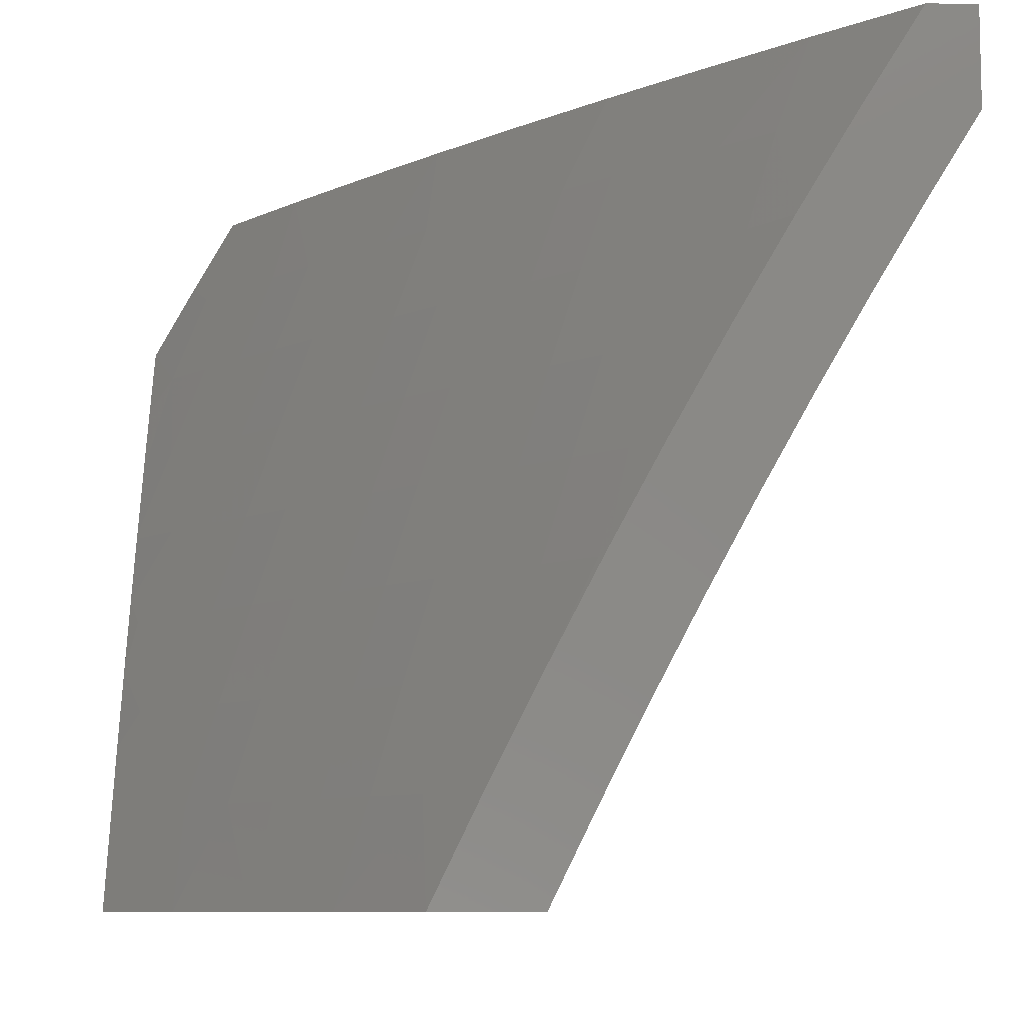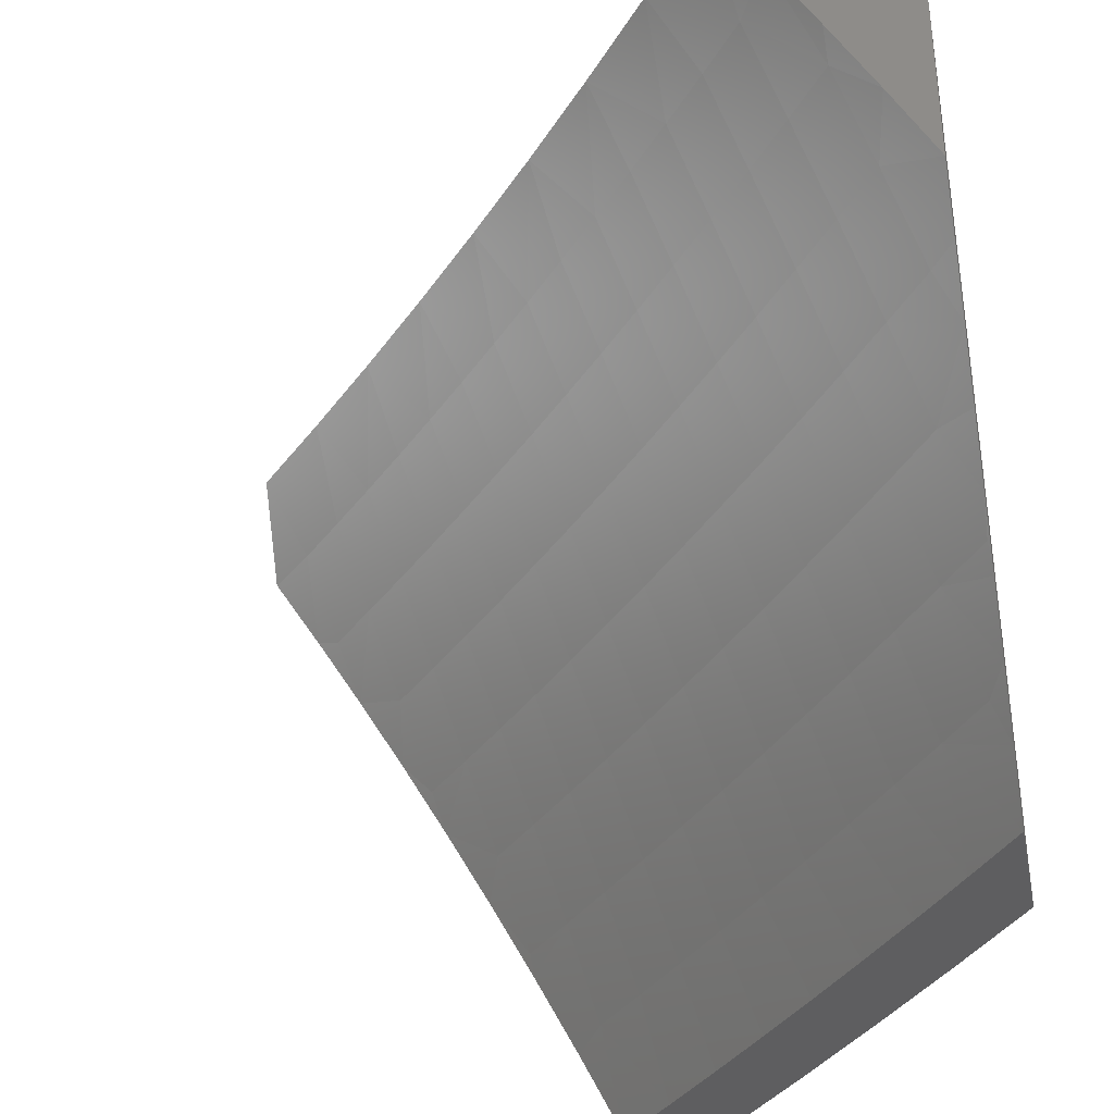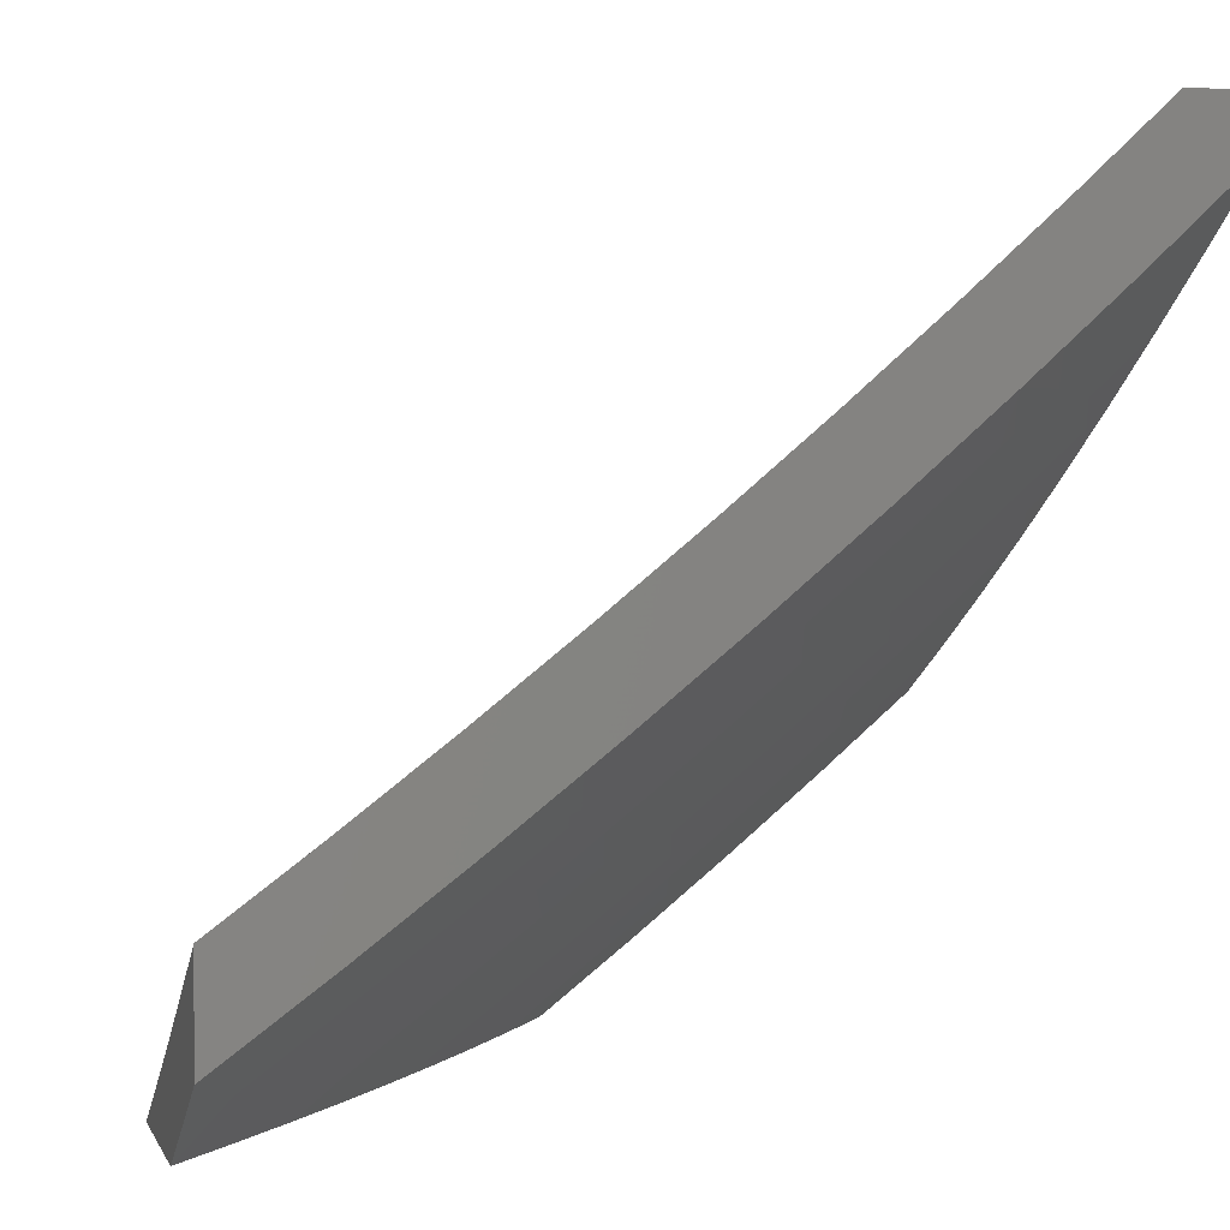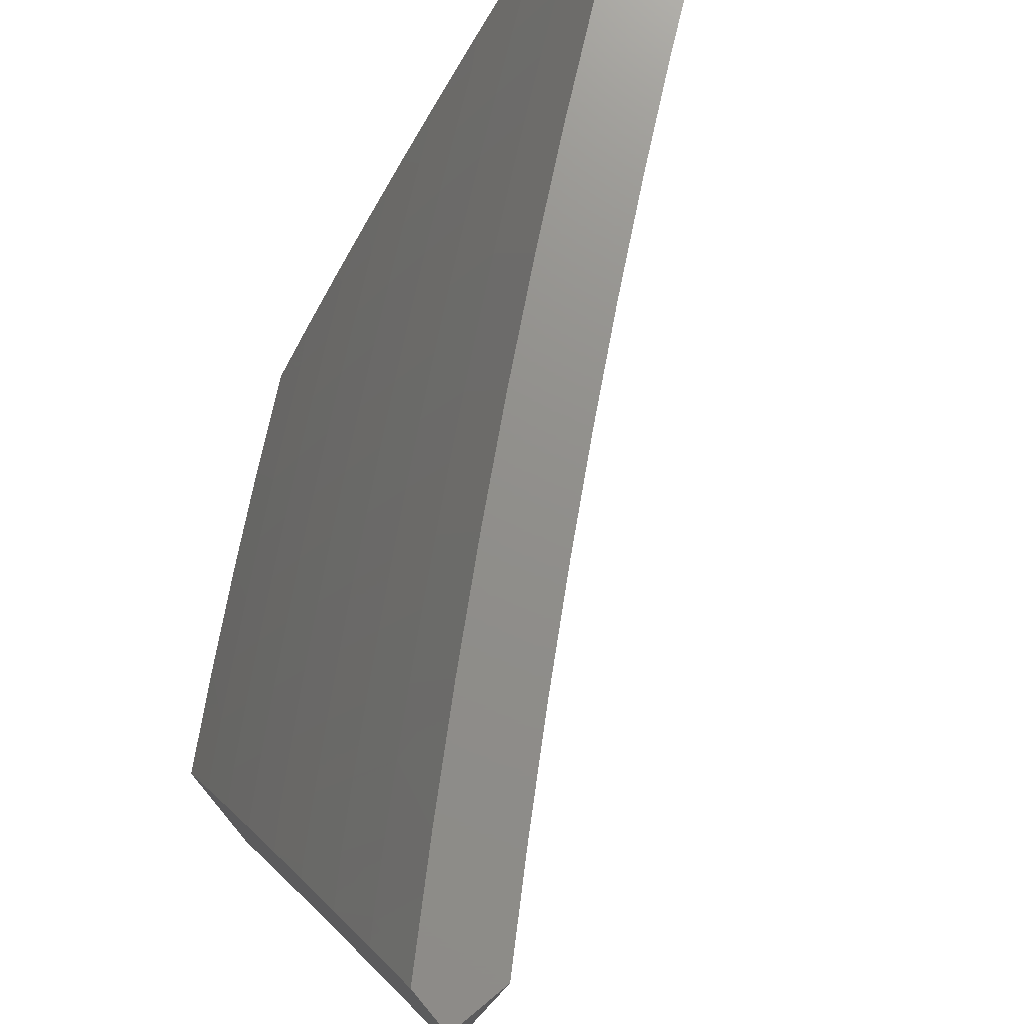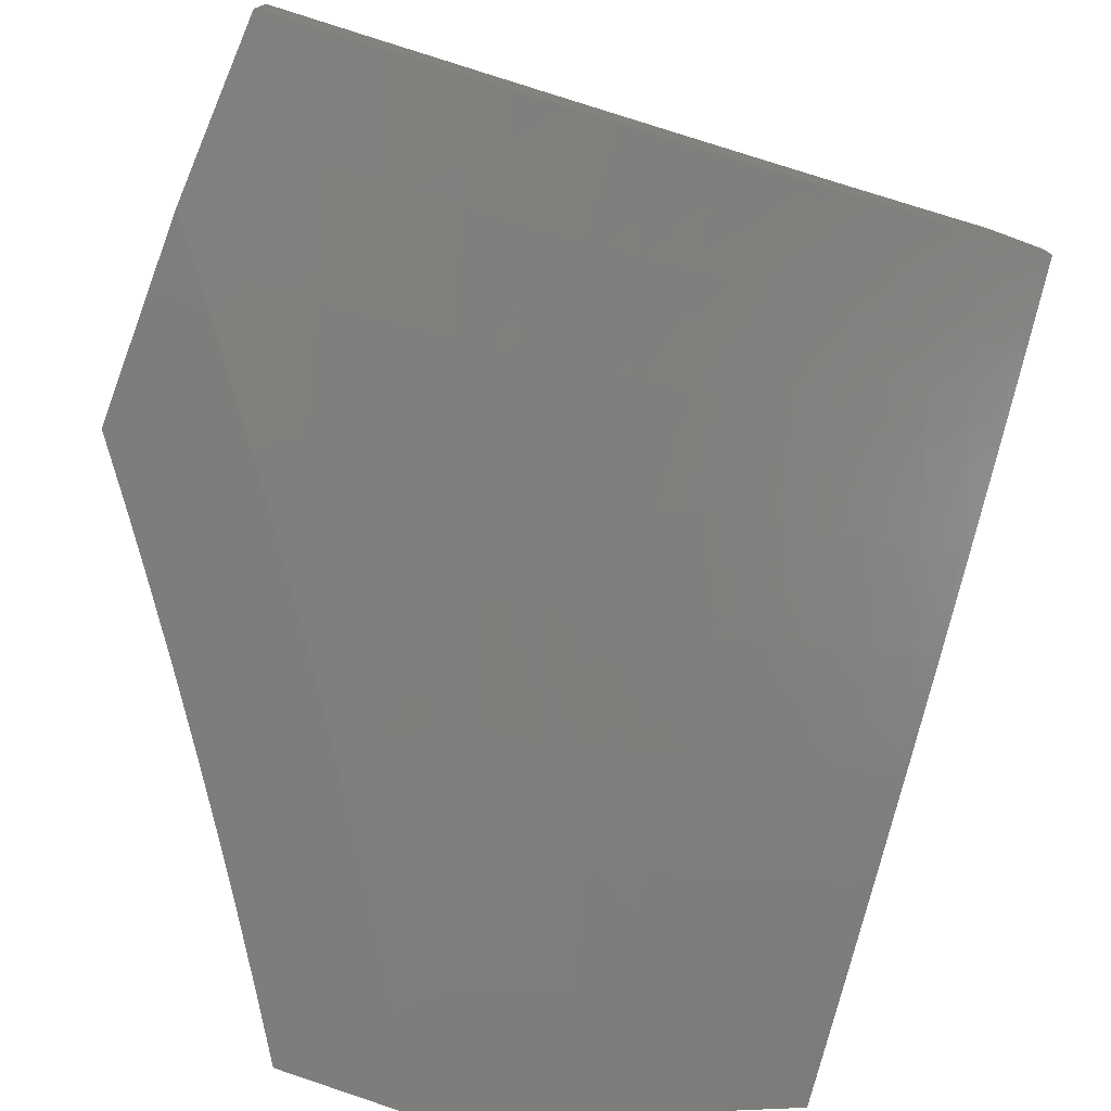
<metadata>
{"format":"stl","ext":"stl","renderer":"f3d","projection":"perspective","resolution":1024,"background":"white","views":[{"elev":-8.6,"azim":87.6,"up":"+Z"},{"elev":-36.1,"azim":-78.8,"up":"+Z"},{"elev":1.5,"azim":-14.0,"up":"+Y"},{"elev":72.9,"azim":140.2,"up":"+Z"},{"elev":-77.0,"azim":-20.2,"up":"+Y"}]}
</metadata>
<code>
# stl→obj: 241 verts, 478 faces
v 7 -7.429 4.113
v 7 -7.484 4
v 6.953 -7.464 4.126
v 6.924 -7.551 4
v 6.885 -7.524 4.126
v 6.847 -7.617 4
v 6.817 -7.583 4.126
v 6.748 -7.642 4.126
v 6.785 -7.548 4.252
v 6.716 -7.606 4.252
v 6.752 -7.511 4.378
v 6.684 -7.57 4.378
v 6.718 -7.474 4.503
v 6.65 -7.532 4.503
v 6.683 -7.435 4.628
v 6.616 -7.493 4.628
v 6.648 -7.395 4.752
v 6.58 -7.452 4.752
v 6.611 -7.354 4.876
v 6.544 -7.411 4.876
v 6.585 -7.301 5
v 6.471 -7.398 5
v 6.477 -7.467 4.876
v 6.356 -7.493 5
v 6.409 -7.523 4.876
v 6.34 -7.578 4.876
v 6.444 -7.565 4.752
v 6.376 -7.62 4.752
v 6.479 -7.606 4.628
v 6.41 -7.661 4.628
v 6.513 -7.645 4.503
v 6.444 -7.701 4.503
v 6.546 -7.684 4.378
v 6.476 -7.74 4.378
v 6.578 -7.721 4.252
v 6.508 -7.778 4.252
v 6.608 -7.757 4.126
v 6.538 -7.814 4.126
v 6.614 -7.812 4
v 6.534 -7.876 4
v 6.77 -7.683 4
v 6.678 -7.7 4.126
v 6.647 -7.664 4.252
v 6.692 -7.748 4
v 6.467 -7.87 4.126
v 6.455 -7.938 4
v 6.396 -7.926 4.126
v 6.374 -8 4
v 6.33 -8 4.074
v 6.324 -7.981 4.126
v 6.285 -8 4.147
v 6.295 -7.943 4.252
v 6.24 -8 4.219
v 6.223 -7.997 4.252
v 6.193 -8 4.292
v 6.193 -7.959 4.378
v 6.146 -8 4.363
v 6.098 -8 4.434
v 6.05 -8 4.505
v 6.09 -7.972 4.503
v 6.162 -7.919 4.503
v 6.264 -7.905 4.378
v 6.366 -7.889 4.252
v 6.058 -7.93 4.628
v 6 -8 4.575
v 6 -7.944 4.682
v 6.026 -7.888 4.752
v 6 -7.887 4.789
v 6 -7.828 4.895
v 6.063 -7.792 4.876
v 6 -7.768 5
v 6.12 -7.678 5
v 6.238 -7.587 5
v 6.203 -7.686 4.876
v 6.133 -7.74 4.876
v 6.167 -7.783 4.752
v 6.097 -7.836 4.752
v 6.2 -7.825 4.628
v 6.13 -7.878 4.628
v 6.233 -7.865 4.503
v 6.272 -7.632 4.876
v 6.307 -7.675 4.752
v 6.237 -7.729 4.752
v 6.341 -7.717 4.628
v 6.271 -7.771 4.628
v 6.374 -7.757 4.503
v 6.304 -7.811 4.503
v 6.406 -7.796 4.378
v 6.335 -7.851 4.378
v 6.437 -7.834 4.252
v 6.677 -7.297 4.876
v 6.698 -7.202 5
v 6.743 -7.239 4.876
v 6.808 -7.18 4.876
v 6.846 -7.22 4.752
v 6.911 -7.161 4.752
v 6.948 -7.199 4.628
v 7 -7.13 4.664
v 7 -7.193 4.556
v 6.809 -7.102 5
v 6.873 -7.121 4.876
v 6.976 -7.101 4.752
v 7 -7.066 4.772
v 6.937 -7.061 4.876
v 7 -7 4.879
v 6.919 -7 5
v 6.985 -7.237 4.503
v 7 -7.254 4.446
v 6.919 -7.297 4.503
v 6.954 -7.334 4.378
v 6.853 -7.357 4.503
v 6.887 -7.394 4.378
v 6.786 -7.415 4.503
v 6.82 -7.453 4.378
v 7 -7.314 4.336
v 6.987 -7.369 4.252
v 6.92 -7.429 4.252
v 6.853 -7.489 4.252
v 7 -7.372 4.225
v 6.817 -7.318 4.628
v 6.883 -7.259 4.628
v 6.78 -7.279 4.752
v 6.75 -7.377 4.628
v 6.714 -7.337 4.752
v 6.615 -7.627 4.378
v 6.582 -7.589 4.503
v 6.548 -7.55 4.628
v 6.513 -7.509 4.752
v 6.65 -7.905 4
v 6.587 -7.898 4.126
v 6.531 -8 4
v 6.517 -7.953 4.126
v 6.47 -8 4.104
v 6.418 -7.97 4.252
v 6.407 -8 4.207
v 6.343 -8 4.309
v 6.387 -7.933 4.377
v 6.318 -7.986 4.377
v 6.356 -7.894 4.503
v 6.287 -7.947 4.503
v 6.324 -7.854 4.628
v 6.255 -7.906 4.628
v 6.29 -7.812 4.752
v 6.222 -7.865 4.752
v 6.256 -7.77 4.876
v 6.188 -7.822 4.876
v 6.131 -7.794 5
v 6.119 -7.873 4.876
v 6 -7.891 5
v 6.05 -7.924 4.876
v 6 -7.946 4.902
v 6 -8 4.803
v 6.656 -7.843 4.126
v 6.768 -7.809 4
v 6.724 -7.786 4.126
v 6.792 -7.73 4.126
v 6.761 -7.694 4.252
v 6.828 -7.637 4.252
v 6.796 -7.601 4.377
v 6.863 -7.544 4.377
v 6.829 -7.507 4.503
v 6.894 -7.449 4.503
v 6.859 -7.411 4.628
v 6.924 -7.354 4.628
v 6.888 -7.315 4.752
v 6.952 -7.257 4.752
v 6.914 -7.217 4.876
v 7 -7.21 4.757
v 6.977 -7.159 4.876
v 7 -7.136 4.879
v 7 -7.06 5
v 6.885 -7.711 4
v 6.86 -7.673 4.126
v 6.895 -7.58 4.252
v 6.928 -7.486 4.377
v 6.96 -7.391 4.503
v 7 -7.351 4.509
v 6.989 -7.295 4.628
v 7 -7.281 4.633
v 6.927 -7.615 4.126
v 7 -7.611 4
v 6.993 -7.556 4.126
v 7 -7.549 4.129
v 6.962 -7.522 4.252
v 7 -7.485 4.256
v 6.994 -7.428 4.377
v 7 -7.419 4.383
v 6.881 -7.171 5
v 6.85 -7.275 4.876
v 6.76 -7.28 5
v 6.786 -7.332 4.876
v 6.721 -7.389 4.876
v 6.758 -7.429 4.752
v 6.693 -7.486 4.752
v 6.728 -7.525 4.628
v 6.662 -7.582 4.628
v 6.696 -7.62 4.503
v 6.629 -7.676 4.503
v 6.662 -7.714 4.377
v 6.594 -7.77 4.377
v 6.625 -7.807 4.252
v 6.557 -7.862 4.252
v 6.638 -7.387 5
v 6.656 -7.445 4.876
v 6.627 -7.542 4.752
v 6.595 -7.637 4.628
v 6.561 -7.731 4.503
v 6.525 -7.825 4.377
v 6.487 -7.916 4.252
v 6.591 -7.501 4.876
v 6.514 -7.492 5
v 6.525 -7.556 4.876
v 6.458 -7.61 4.876
v 6.494 -7.652 4.752
v 6.426 -7.706 4.752
v 6.46 -7.747 4.628
v 6.392 -7.8 4.628
v 6.425 -7.84 4.503
v 6.388 -7.595 5
v 6.391 -7.664 4.876
v 6.359 -7.759 4.752
v 6.26 -7.696 5
v 6.324 -7.717 4.876
v 6.083 -7.967 4.752
v 6.072 -8 4.707
v 6.142 -8 4.609
v 6.185 -7.958 4.628
v 6.211 -8 4.51
v 6.217 -7.999 4.503
v 6.278 -8 4.41
v 6.457 -7.879 4.377
v 6.493 -7.786 4.503
v 6.528 -7.692 4.628
v 6.56 -7.597 4.752
v 6.693 -7.751 4.252
v 6.729 -7.658 4.377
v 6.763 -7.564 4.503
v 6.794 -7.469 4.628
v 6.823 -7.372 4.752
v 6.153 -7.916 4.752
v 7 -7 5
f 1 2 3
f 3 2 4
f 3 4 5
f 5 4 6
f 5 6 7
f 7 6 8
f 7 8 9
f 9 8 10
f 9 10 11
f 11 10 12
f 11 12 13
f 13 12 14
f 13 14 15
f 15 14 16
f 15 16 17
f 17 16 18
f 17 18 19
f 19 18 20
f 19 20 21
f 21 20 22
f 22 20 23
f 22 23 24
f 24 23 25
f 24 25 26
f 26 25 27
f 26 27 28
f 28 27 29
f 28 29 30
f 30 29 31
f 30 31 32
f 32 31 33
f 32 33 34
f 34 33 35
f 34 35 36
f 36 35 37
f 36 37 38
f 38 37 39
f 38 39 40
f 6 41 8
f 8 41 42
f 8 42 43
f 43 42 35
f 43 35 33
f 41 44 42
f 42 44 37
f 42 37 35
f 44 39 37
f 38 40 45
f 45 40 46
f 45 46 47
f 47 46 48
f 47 48 49
f 47 49 50
f 50 49 51
f 50 51 52
f 52 51 53
f 52 53 54
f 54 53 55
f 54 55 56
f 56 55 57
f 56 57 58
f 59 60 58
f 58 60 61
f 58 61 56
f 56 61 62
f 56 62 52
f 52 62 63
f 52 63 47
f 47 63 45
f 60 59 64
f 64 59 65
f 64 65 66
f 64 66 67
f 67 66 68
f 67 68 69
f 67 69 70
f 70 69 71
f 70 71 72
f 73 74 72
f 72 74 75
f 72 75 70
f 70 75 76
f 70 76 77
f 77 76 78
f 77 78 79
f 79 78 80
f 79 80 61
f 61 80 62
f 24 26 73
f 73 26 81
f 73 81 74
f 74 81 82
f 74 82 83
f 83 82 84
f 83 84 85
f 85 84 86
f 85 86 87
f 87 86 88
f 87 88 89
f 89 88 90
f 89 90 63
f 63 90 45
f 19 21 91
f 91 21 92
f 91 92 93
f 93 92 94
f 93 94 95
f 95 94 96
f 95 96 97
f 97 96 98
f 97 98 99
f 92 100 94
f 94 100 101
f 94 101 96
f 96 101 102
f 96 102 98
f 98 102 103
f 103 102 104
f 103 104 105
f 105 104 106
f 106 104 101
f 106 101 100
f 97 99 107
f 107 99 108
f 107 108 109
f 109 108 110
f 109 110 111
f 111 110 112
f 111 112 113
f 113 112 114
f 113 114 11
f 11 114 9
f 108 115 110
f 110 115 116
f 110 116 112
f 112 116 117
f 112 117 114
f 114 117 118
f 114 118 9
f 9 118 7
f 115 119 116
f 116 119 117
f 119 1 117
f 117 1 3
f 117 3 118
f 118 3 5
f 118 5 7
f 102 101 104
f 111 120 109
f 109 120 121
f 109 121 107
f 107 121 97
f 120 122 121
f 121 122 95
f 121 95 97
f 120 111 123
f 123 111 113
f 123 113 13
f 13 113 11
f 91 93 122
f 122 93 95
f 122 120 124
f 124 120 123
f 124 123 15
f 15 123 13
f 122 124 91
f 91 124 17
f 91 17 19
f 17 124 15
f 8 43 10
f 10 43 125
f 10 125 12
f 12 125 126
f 12 126 14
f 14 126 127
f 14 127 16
f 16 127 128
f 16 128 18
f 18 128 23
f 18 23 20
f 43 33 125
f 125 33 31
f 125 31 126
f 126 31 29
f 126 29 127
f 127 29 27
f 127 27 128
f 128 27 25
f 128 25 23
f 45 90 38
f 38 90 36
f 90 88 36
f 36 88 34
f 88 86 34
f 34 86 32
f 86 84 32
f 32 84 30
f 81 26 28
f 84 82 30
f 30 82 28
f 82 81 28
f 50 52 47
f 63 62 89
f 89 62 80
f 89 80 87
f 87 80 78
f 87 78 85
f 85 78 76
f 85 76 83
f 83 76 75
f 83 75 74
f 54 56 52
f 60 64 61
f 61 64 79
f 67 70 77
f 64 67 79
f 79 67 77
f 129 130 131
f 131 130 132
f 131 132 133
f 133 132 134
f 133 134 135
f 135 134 136
f 136 134 137
f 136 137 138
f 138 137 139
f 138 139 140
f 140 139 141
f 140 141 142
f 142 141 143
f 142 143 144
f 144 143 145
f 144 145 146
f 146 145 147
f 146 147 148
f 148 147 149
f 148 149 150
f 150 149 151
f 150 151 152
f 130 129 153
f 153 129 154
f 153 154 155
f 155 154 156
f 155 156 157
f 157 156 158
f 157 158 159
f 159 158 160
f 159 160 161
f 161 160 162
f 161 162 163
f 163 162 164
f 163 164 165
f 165 164 166
f 165 166 167
f 167 166 168
f 167 168 169
f 169 168 170
f 169 170 171
f 154 172 156
f 156 172 173
f 156 173 158
f 158 173 174
f 158 174 160
f 160 174 175
f 160 175 162
f 162 175 176
f 162 176 164
f 164 176 177
f 164 177 178
f 178 177 179
f 178 179 166
f 166 179 168
f 173 172 180
f 180 172 181
f 180 181 182
f 182 181 183
f 182 183 184
f 184 183 185
f 184 185 175
f 175 185 186
f 175 186 176
f 176 186 187
f 176 187 177
f 185 187 186
f 171 188 169
f 169 188 167
f 167 188 189
f 189 188 190
f 189 190 191
f 191 190 192
f 191 192 193
f 193 192 194
f 193 194 195
f 195 194 196
f 195 196 197
f 197 196 198
f 197 198 199
f 199 198 200
f 199 200 201
f 201 200 202
f 201 202 130
f 130 202 132
f 190 203 192
f 192 203 204
f 192 204 194
f 194 204 205
f 194 205 196
f 196 205 206
f 196 206 198
f 198 206 207
f 198 207 200
f 200 207 208
f 200 208 202
f 202 208 209
f 202 209 132
f 132 209 134
f 204 203 210
f 210 203 211
f 210 211 212
f 212 211 213
f 212 213 214
f 214 213 215
f 214 215 216
f 216 215 217
f 216 217 218
f 218 217 139
f 218 139 137
f 211 219 213
f 213 219 220
f 213 220 215
f 215 220 221
f 215 221 217
f 217 221 141
f 217 141 139
f 219 222 220
f 220 222 223
f 220 223 221
f 221 223 143
f 221 143 141
f 223 222 145
f 145 222 147
f 150 152 224
f 224 152 225
f 224 225 226
f 224 226 227
f 227 226 228
f 227 228 229
f 229 228 230
f 229 230 140
f 140 230 138
f 230 136 138
f 137 134 231
f 231 134 209
f 231 209 208
f 137 231 218
f 218 231 232
f 218 232 216
f 216 232 233
f 216 233 214
f 214 233 234
f 214 234 212
f 212 234 210
f 232 231 208
f 145 143 223
f 130 153 201
f 201 153 235
f 201 235 199
f 199 235 236
f 199 236 197
f 197 236 237
f 197 237 195
f 195 237 238
f 195 238 193
f 193 238 239
f 193 239 191
f 191 239 189
f 232 208 207
f 232 207 233
f 233 207 206
f 233 206 234
f 234 206 205
f 234 205 210
f 210 205 204
f 155 157 235
f 235 157 236
f 237 236 159
f 159 236 157
f 153 155 235
f 238 237 161
f 161 237 159
f 239 238 163
f 163 238 161
f 184 175 174
f 182 184 180
f 180 184 174
f 180 174 173
f 189 239 165
f 165 239 163
f 167 189 165
f 178 166 164
f 144 146 240
f 240 146 148
f 240 148 224
f 224 148 150
f 142 144 227
f 227 144 240
f 227 240 224
f 140 142 229
f 229 142 227
f 71 69 149
f 149 69 68
f 149 68 151
f 151 68 152
f 152 68 66
f 152 66 65
f 152 65 225
f 225 65 59
f 225 59 226
f 226 59 58
f 226 58 228
f 228 58 57
f 228 57 230
f 230 57 55
f 230 55 53
f 230 53 136
f 136 53 51
f 136 51 135
f 135 51 49
f 135 49 48
f 131 133 48
f 48 133 135
f 48 46 131
f 131 46 40
f 131 40 129
f 129 40 39
f 129 39 154
f 154 39 44
f 154 44 41
f 154 41 172
f 172 41 6
f 172 6 181
f 181 6 4
f 181 4 2
f 100 188 106
f 106 188 171
f 106 171 241
f 100 92 188
f 188 92 190
f 190 92 21
f 190 21 203
f 203 21 22
f 203 22 211
f 211 22 24
f 211 24 219
f 219 24 73
f 219 73 222
f 222 73 72
f 222 72 147
f 147 72 71
f 147 71 149
f 105 106 241
f 181 2 183
f 183 2 1
f 183 1 185
f 185 1 119
f 185 119 187
f 187 119 115
f 187 115 177
f 177 115 108
f 177 108 179
f 179 108 99
f 179 99 168
f 168 99 98
f 168 98 170
f 170 98 103
f 170 103 105
f 241 171 105
f 105 171 170

</code>
